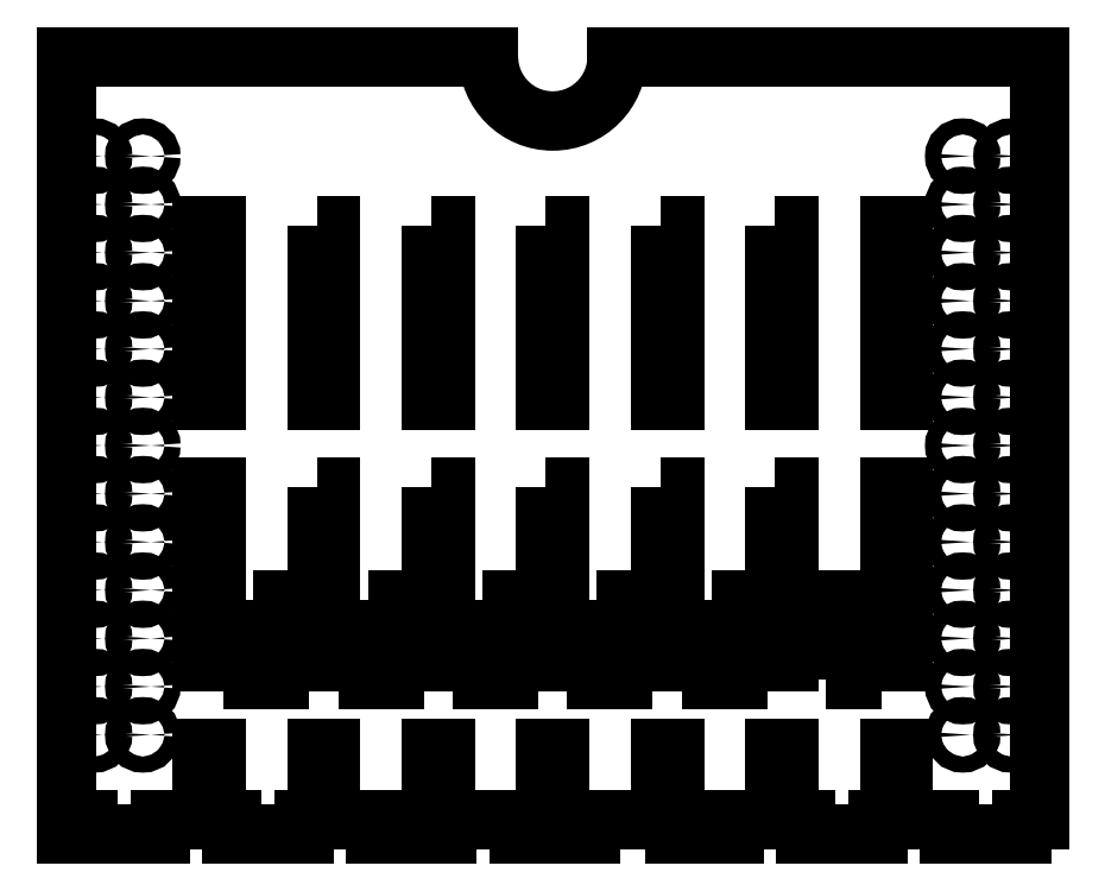
<metadata>
{"format":"dxf","ext":"dxf","renderer":"ezdxf+matplotlib","layout":"modelspace","background":"white","min_lineweight":24,"dpi":150}
</metadata>
<code>
0
SECTION
2
ENTITIES
0
LWPOLYLINE
8
0
90
4
70
1
43
0
10
-17.5
20
-46.63
10
-17.5
20
-66.63
10
-11
20
-66.63
10
-11
20
-46.63
0
LWPOLYLINE
8
0
90
4
70
1
43
0
10
11
20
-46.63
10
11
20
-66.63
10
17.5
20
-66.63
10
17.5
20
-46.63
0
LINE
8
0
10
-26.75
20
-105
30
0
11
-26.29
21
-105
31
0
0
LINE
8
0
10
-16
20
88.5
30
0
11
-121
21
88.5
31
0
0
LINE
8
0
10
121
20
88.5
30
0
11
16
21
88.5
31
0
0
ARC
8
0
10
0
20
88.5
30
0
40
16
210
0
220
0
230
1
50
-180
51
0
0
LINE
8
0
10
-58.75
20
-101.5
30
0
11
-58.75
21
-83.7
31
0
0
LINE
8
0
10
-58.75
20
-83.7
30
0
11
-55.25
21
-83.7
31
0
0
LINE
8
0
10
-55.25
20
-83.7
30
0
11
-55.25
21
-101.5
31
0
0
LINE
8
0
10
-26.29
20
-101.5
30
0
11
-8.429
21
-101.5
31
0
0
LINE
8
0
10
-44.14
20
-101.5
30
0
11
-44.14
21
-105
31
0
0
LINE
8
0
10
-30.25
20
-105
30
0
11
-30.25
21
-83.7
31
0
0
LINE
8
0
10
-30.25
20
-83.7
30
0
11
-26.75
21
-83.7
31
0
0
LINE
8
0
10
-26.75
20
-83.7
30
0
11
-26.75
21
-105
31
0
0
LINE
8
0
10
-8.429
20
-101.5
30
0
11
-8.429
21
-105
31
0
0
LINE
8
0
10
-1.75
20
-105
30
0
11
-1.75
21
-83.7
31
0
0
LINE
8
0
10
-1.75
20
-83.7
30
0
11
1.75
21
-83.7
31
0
0
LINE
8
0
10
1.75
20
-83.7
30
0
11
1.75
21
-105
31
0
0
LINE
8
0
10
1.75
20
-105
30
0
11
9.429
21
-105
31
0
0
LINE
8
0
10
9.429
20
-105
30
0
11
9.429
21
-101.5
31
0
0
LINE
8
0
10
9.429
20
-101.5
30
0
11
26.75
21
-101.5
31
0
0
LINE
8
0
10
26.75
20
-101.5
30
0
11
26.75
21
-83.7
31
0
0
LINE
8
0
10
26.75
20
-83.7
30
0
11
30.25
21
-83.7
31
0
0
LINE
8
0
10
30.25
20
-83.7
30
0
11
30.25
21
-105
31
0
0
LINE
8
0
10
30.25
20
-105
30
0
11
45.14
21
-105
31
0
0
LINE
8
0
10
45.14
20
-105
30
0
11
45.14
21
-101.5
31
0
0
LINE
8
0
10
45.14
20
-101.5
30
0
11
55.25
21
-101.5
31
0
0
LINE
8
0
10
55.25
20
-101.5
30
0
11
55.25
21
-83.7
31
0
0
LINE
8
0
10
55.25
20
-83.7
30
0
11
58.75
21
-83.7
31
0
0
LINE
8
0
10
58.75
20
-83.7
30
0
11
58.75
21
-101.5
31
0
0
LINE
8
0
10
80.86
20
-105
30
0
11
80.86
21
-101.5
31
0
0
LINE
8
0
10
80.86
20
-101.5
30
0
11
83.75
21
-101.5
31
0
0
LINE
8
0
10
83.75
20
-101.5
30
0
11
83.75
21
-83.7
31
0
0
LINE
8
0
10
83.75
20
-83.7
30
0
11
87.25
21
-83.7
31
0
0
LINE
8
0
10
87.25
20
-83.7
30
0
11
87.25
21
-101.5
31
0
0
LINE
8
0
10
87.25
20
-101.5
30
0
11
98.71
21
-101.5
31
0
0
LINE
8
0
10
98.71
20
-101.5
30
0
11
98.71
21
-105
31
0
0
LINE
8
0
10
98.71
20
-105
30
0
11
116.6
21
-105
31
0
0
LINE
8
0
10
116.6
20
-105
30
0
11
116.6
21
-101.5
31
0
0
LINE
8
0
10
116.6
20
-101.5
30
0
11
121
21
-101.5
31
0
0
LINE
8
0
10
121
20
-101.5
30
0
11
121
21
88.5
31
0
0
LINE
8
0
10
-121
20
88.5
30
0
11
-121
21
-105
31
0
0
LINE
8
0
10
-115.6
20
-101.5
30
0
11
-115.6
21
-105
31
0
0
LINE
8
0
10
-115.6
20
-105
30
0
11
-97.71
21
-105
31
0
0
LINE
8
0
10
-97.71
20
-105
30
0
11
-97.71
21
-101.5
31
0
0
LINE
8
0
10
-97.71
20
-101.5
30
0
11
-87.25
21
-101.5
31
0
0
LINE
8
0
10
-87.25
20
-101.5
30
0
11
-87.25
21
-83.7
31
0
0
LINE
8
0
10
-87.25
20
-83.7
30
0
11
-83.75
21
-83.7
31
0
0
LINE
8
0
10
-83.75
20
-83.7
30
0
11
-83.75
21
-101.5
31
0
0
LINE
8
0
10
-83.75
20
-101.5
30
0
11
-79.86
21
-101.5
31
0
0
LINE
8
0
10
-79.86
20
-101.5
30
0
11
-79.86
21
-105
31
0
0
LINE
8
0
10
-79.86
20
-105
30
0
11
-62
21
-105
31
0
0
LINE
8
0
10
-87.25
20
-62
30
0
11
-87.25
21
-18.6
31
0
0
LINE
8
0
10
-87.25
20
-18.6
30
0
11
-83.75
21
-18.6
31
0
0
LINE
8
0
10
-83.75
20
-18.6
30
0
11
-83.75
21
-62
31
0
0
LINE
8
0
10
-83.75
20
-62
30
0
11
-87.25
21
-62
31
0
0
LINE
8
0
10
-87.25
20
3.1
30
0
11
-87.25
21
46.5
31
0
0
LINE
8
0
10
-87.25
20
46.5
30
0
11
-83.75
21
46.5
31
0
0
LINE
8
0
10
-83.75
20
46.5
30
0
11
-83.75
21
3.1
31
0
0
LINE
8
0
10
-83.75
20
3.1
30
0
11
-87.25
21
3.1
31
0
0
LWPOLYLINE
8
0
90
4
70
1
43
0
10
-30.25
20
-18.6
10
-30.25
20
-62
10
-26.75
20
-62
10
-26.75
20
-18.6
0
LWPOLYLINE
8
0
90
4
70
1
43
0
10
-30.25
20
46.5
10
-30.25
20
3.1
10
-26.75
20
3.1
10
-26.75
20
46.5
0
LWPOLYLINE
8
0
90
4
70
1
43
0
10
26.75
20
-18.6
10
26.75
20
-62
10
30.25
20
-62
10
30.25
20
-18.6
0
LWPOLYLINE
8
0
90
4
70
1
43
0
10
26.75
20
46.5
10
26.75
20
3.1
10
30.25
20
3.1
10
30.25
20
46.5
0
LINE
8
0
10
83.75
20
-62
30
0
11
83.75
21
-18.6
31
0
0
LINE
8
0
10
83.75
20
-18.6
30
0
11
87.25
21
-18.6
31
0
0
LINE
8
0
10
87.25
20
-18.6
30
0
11
87.25
21
-62
31
0
0
LINE
8
0
10
87.25
20
-62
30
0
11
83.75
21
-62
31
0
0
LINE
8
0
10
83.75
20
3.1
30
0
11
83.75
21
46.5
31
0
0
LINE
8
0
10
83.75
20
46.5
30
0
11
87.25
21
46.5
31
0
0
LINE
8
0
10
87.25
20
46.5
30
0
11
87.25
21
3.1
31
0
0
LINE
8
0
10
87.25
20
3.1
30
0
11
83.75
21
3.1
31
0
0
CIRCLE
8
0
10
-114
20
-32.25
30
0
40
2
210
0
220
-0
230
1
0
CIRCLE
8
0
10
102
20
-8.25
30
0
40
2
210
0
220
-0
230
1
0
CIRCLE
8
0
10
-114
20
-20.25
30
0
40
2
210
0
220
-0
230
1
0
CIRCLE
8
0
10
114
20
-20.25
30
0
40
2
210
0
220
-0
230
1
0
CIRCLE
8
0
10
114
20
-32.25
30
0
40
2
210
0
220
-0
230
1
0
CIRCLE
8
0
10
-102
20
-8.25
30
0
40
2
210
0
220
-0
230
1
0
CIRCLE
8
0
10
114
20
-68.25
30
0
40
2
210
0
220
-0
230
1
0
CIRCLE
8
0
10
114
20
-56.25
30
0
40
2
210
0
220
-0
230
1
0
CIRCLE
8
0
10
-114
20
-68.25
30
0
40
2
210
0
220
-0
230
1
0
CIRCLE
8
0
10
-114
20
-44.25
30
0
40
2
210
0
220
-0
230
1
0
CIRCLE
8
0
10
-102
20
-68.25
30
0
40
2
210
0
220
-0
230
1
0
CIRCLE
8
0
10
102
20
-68.25
30
0
40
2
210
0
220
-0
230
1
0
CIRCLE
8
0
10
114
20
-44.25
30
0
40
2
210
0
220
-0
230
1
0
CIRCLE
8
0
10
-114
20
-56.25
30
0
40
2
210
0
220
-0
230
1
0
CIRCLE
8
0
10
-102
20
-80.25
30
0
40
2
210
0
220
-0
230
1
0
LWPOLYLINE
8
0
90
4
70
1
43
0
10
68
20
-66.63
10
74.5
20
-66.63
10
74.5
20
-46.63
10
68
20
-46.63
0
LWPOLYLINE
8
0
90
4
70
1
43
0
10
39.5
20
-46.63
10
39.5
20
-66.63
10
46
20
-66.63
10
46
20
-46.63
0
CIRCLE
8
0
10
102
20
51.75
30
0
40
2
210
0
220
-0
230
1
0
CIRCLE
8
0
10
114
20
51.75
30
0
40
2
210
0
220
-0
230
1
0
CIRCLE
8
0
10
-114
20
-80.25
30
0
40
2
210
0
220
-0
230
1
0
CIRCLE
8
0
10
114
20
-80.25
30
0
40
2
210
0
220
-0
230
1
0
CIRCLE
8
0
10
102
20
-80.25
30
0
40
2
210
0
220
-0
230
1
0
CIRCLE
8
0
10
-114
20
39.75
30
0
40
2
210
0
220
-0
230
1
0
CIRCLE
8
0
10
114
20
39.75
30
0
40
2
210
0
220
-0
230
1
0
CIRCLE
8
0
10
114
20
15.75
30
0
40
2
210
0
220
-0
230
1
0
CIRCLE
8
0
10
-114
20
15.75
30
0
40
2
210
0
220
-0
230
1
0
CIRCLE
8
0
10
114
20
3.75
30
0
40
2
210
0
220
-0
230
1
0
CIRCLE
8
0
10
-114
20
27.75
30
0
40
2
210
0
220
-0
230
1
0
CIRCLE
8
0
10
114
20
27.75
30
0
40
2
210
0
220
-0
230
1
0
CIRCLE
8
0
10
-114
20
3.75
30
0
40
2
210
0
220
-0
230
1
0
LWPOLYLINE
8
0
90
4
70
1
43
0
10
-74.5
20
-46.63
10
-74.5
20
-66.63
10
-68
20
-66.63
10
-68
20
-46.63
0
CIRCLE
8
0
10
114
20
-8.25
30
0
40
2
210
0
220
-0
230
1
0
LWPOLYLINE
8
0
90
4
70
1
43
0
10
-46
20
-46.63
10
-46
20
-66.63
10
-39.5
20
-66.63
10
-39.5
20
-46.63
0
CIRCLE
8
0
10
-102
20
63.75
30
0
40
2
210
0
220
-0
230
1
0
CIRCLE
8
0
10
-114
20
-8.25
30
0
40
2
210
0
220
-0
230
1
0
CIRCLE
8
0
10
102
20
63.75
30
0
40
2
210
0
220
-0
230
1
0
CIRCLE
8
0
10
114
20
63.75
30
0
40
2
210
0
220
-0
230
1
0
CIRCLE
8
0
10
-114
20
63.75
30
0
40
2
210
0
220
-0
230
1
0
CIRCLE
8
0
10
-102
20
51.75
30
0
40
2
210
0
220
-0
230
1
0
CIRCLE
8
0
10
-114
20
51.75
30
0
40
2
210
0
220
-0
230
1
0
LWPOLYLINE
8
0
90
4
70
1
43
0
10
55.25
20
46.5
10
55.25
20
3.1
10
58.75
20
3.1
10
58.75
20
46.5
0
LWPOLYLINE
8
0
90
4
70
1
43
0
10
55.25
20
-18.6
10
55.25
20
-62
10
58.75
20
-62
10
58.75
20
-18.6
0
LWPOLYLINE
8
0
90
4
70
1
43
0
10
-1.75
20
46.5
10
-1.75
20
3.1
10
1.75
20
3.1
10
1.75
20
46.5
0
LWPOLYLINE
8
0
90
4
70
1
43
0
10
-1.75
20
-18.6
10
-1.75
20
-62
10
1.75
20
-62
10
1.75
20
-18.6
0
LWPOLYLINE
8
0
90
4
70
1
43
0
10
-58.75
20
46.5
10
-58.75
20
3.1
10
-55.25
20
3.1
10
-55.25
20
46.5
0
LWPOLYLINE
8
0
90
4
70
1
43
0
10
-58.75
20
-18.6
10
-58.75
20
-62
10
-55.25
20
-62
10
-55.25
20
-18.6
0
LINE
8
0
10
-44.14
20
-105
30
0
11
-30.25
21
-105
31
0
0
LINE
8
0
10
63
20
-101.5
30
0
11
63
21
-105
31
0
0
LINE
8
0
10
63
20
-105
30
0
11
80.86
21
-105
31
0
0
LINE
8
0
10
-62
20
-105
30
0
11
-62
21
-101.5
31
0
0
LINE
8
0
10
-62
20
-101.5
30
0
11
-58.75
21
-101.5
31
0
0
CIRCLE
8
0
10
-102
20
39.75
30
0
40
2
210
0
220
-0
230
1
0
CIRCLE
8
0
10
102
20
15.75
30
0
40
2
210
0
220
-0
230
1
0
CIRCLE
8
0
10
102
20
39.75
30
0
40
2
210
0
220
-0
230
1
0
CIRCLE
8
0
10
-102
20
27.75
30
0
40
2
210
0
220
-0
230
1
0
CIRCLE
8
0
10
102
20
-44.25
30
0
40
2
210
0
220
-0
230
1
0
CIRCLE
8
0
10
-102
20
-44.25
30
0
40
2
210
0
220
-0
230
1
0
CIRCLE
8
0
10
-102
20
3.75
30
0
40
2
210
0
220
-0
230
1
0
CIRCLE
8
0
10
102
20
-20.25
30
0
40
2
210
0
220
-0
230
1
0
CIRCLE
8
0
10
-102
20
-56.25
30
0
40
2
210
0
220
-0
230
1
0
CIRCLE
8
0
10
102
20
-56.25
30
0
40
2
210
0
220
-0
230
1
0
CIRCLE
8
0
10
-102
20
-20.25
30
0
40
2
210
0
220
-0
230
1
0
CIRCLE
8
0
10
102
20
3.75
30
0
40
2
210
0
220
-0
230
1
0
CIRCLE
8
0
10
-102
20
15.75
30
0
40
2
210
0
220
-0
230
1
0
CIRCLE
8
0
10
102
20
27.75
30
0
40
2
210
0
220
-0
230
1
0
CIRCLE
8
0
10
102
20
-32.25
30
0
40
2
210
0
220
-0
230
1
0
CIRCLE
8
0
10
-102
20
-32.25
30
0
40
2
210
0
220
-0
230
1
0
LINE
8
0
10
58.75
20
-101.5
30
0
11
63
21
-101.5
31
0
0
LINE
8
0
10
-26.29
20
-105
30
0
11
-26.29
21
-101.5
31
0
0
LINE
8
0
10
-8.429
20
-105
30
0
11
-1.75
21
-105
31
0
0
LINE
8
0
10
-121
20
-105
30
0
11
-120
21
-105
31
0
0
LINE
8
0
10
-120
20
-105
30
0
11
-120
21
-101.5
31
0
0
LINE
8
0
10
-120
20
-101.5
30
0
11
-115.6
21
-101.5
31
0
0
LINE
8
0
10
-55.25
20
-101.5
30
0
11
-44.14
21
-101.5
31
0
0
ENDSEC
0
EOF

</code>
